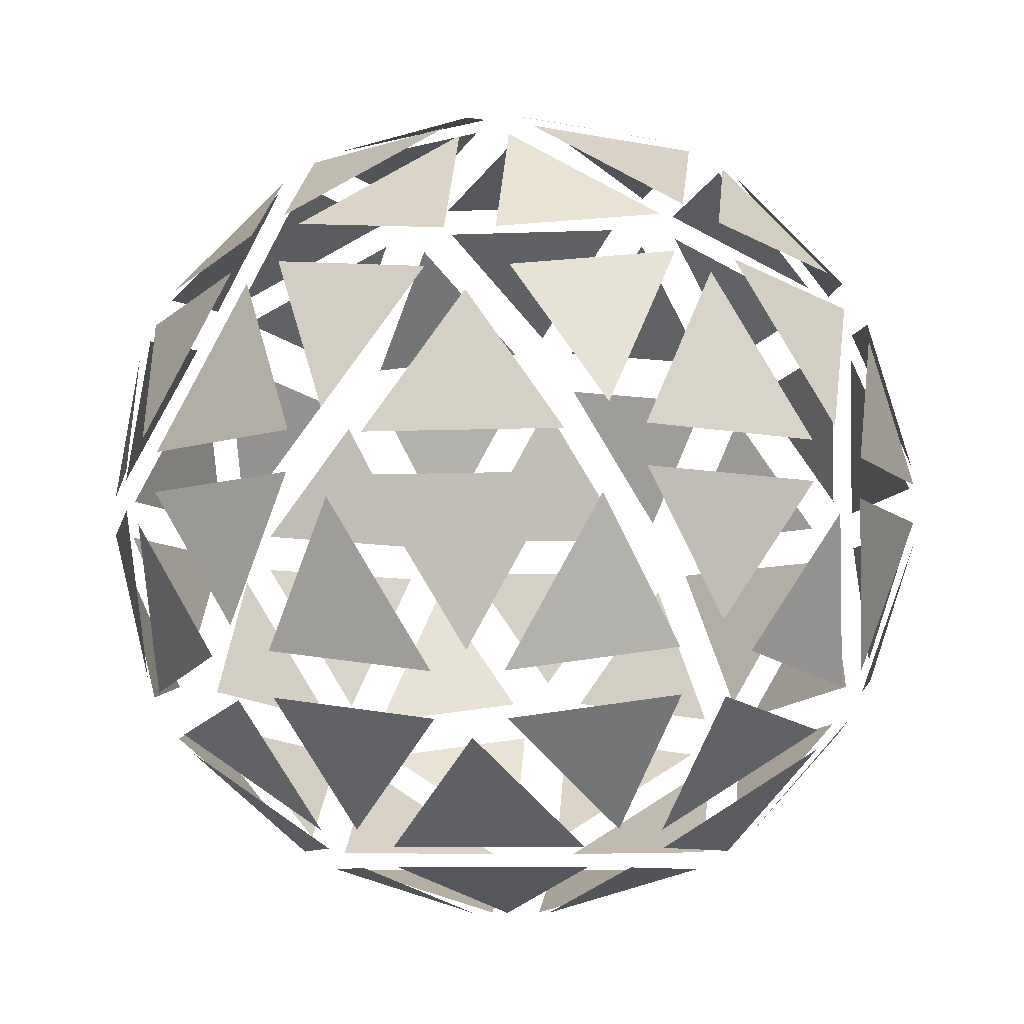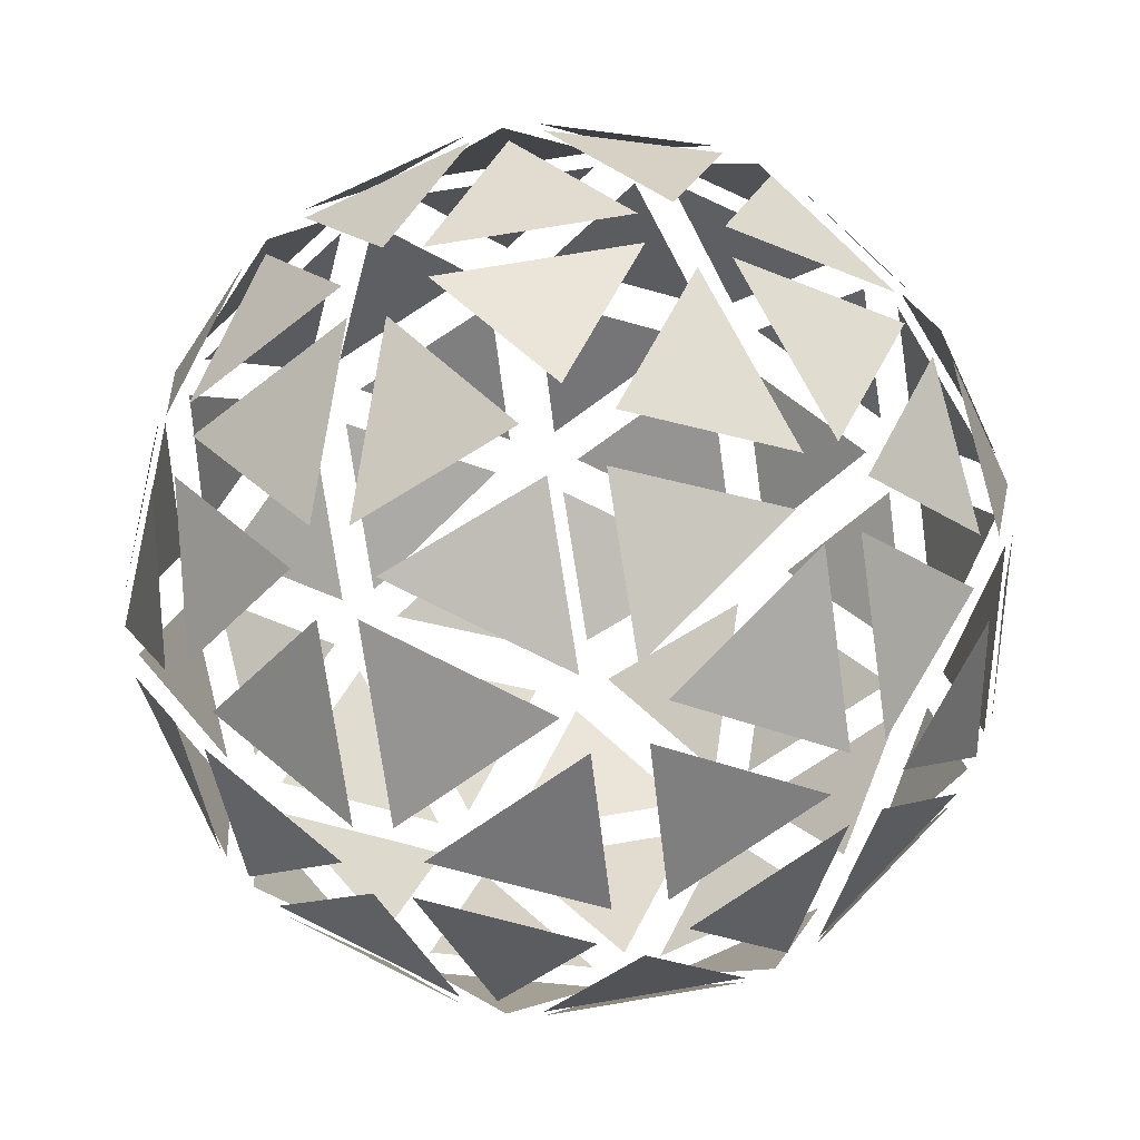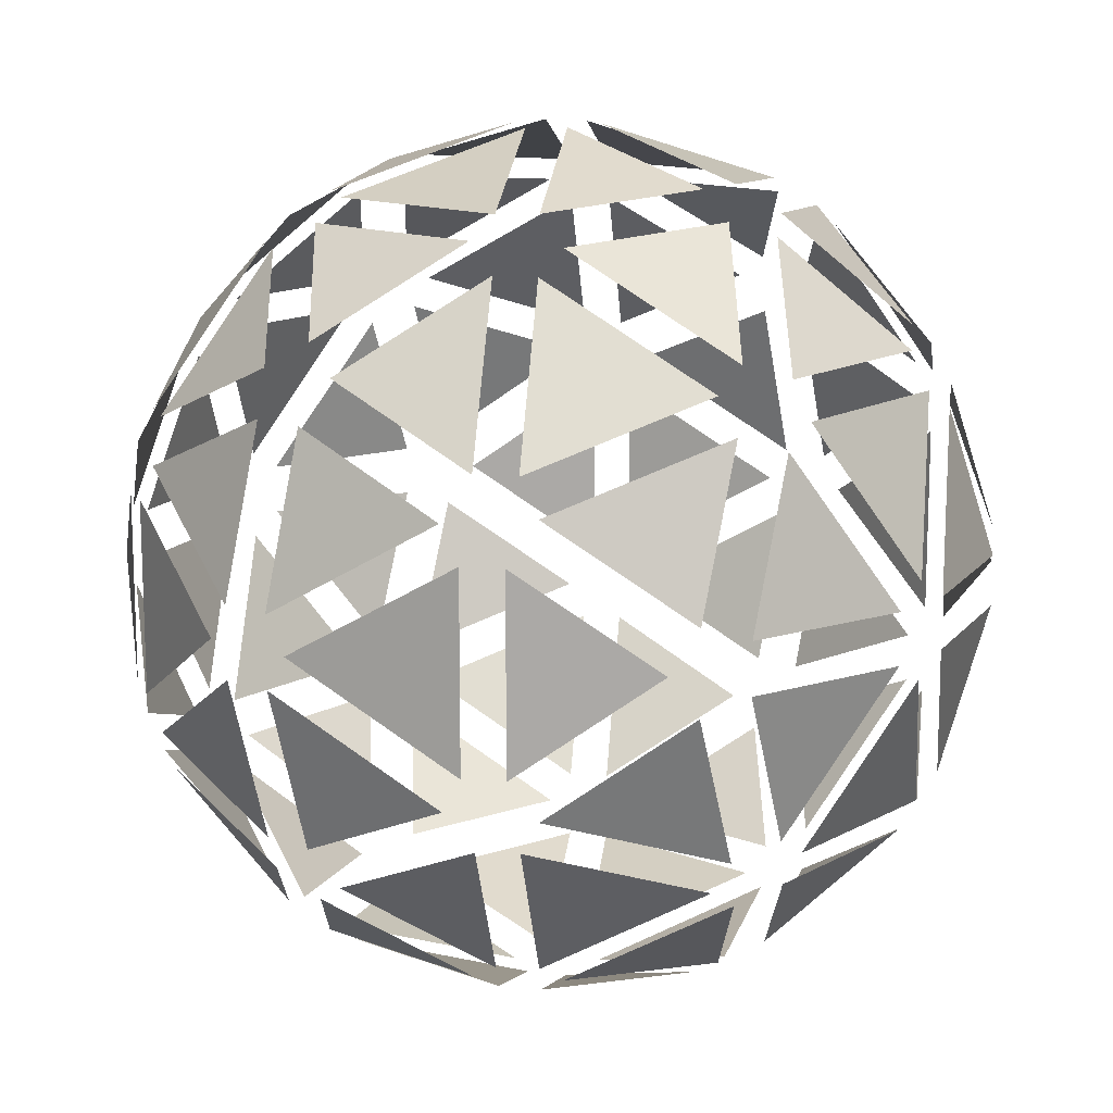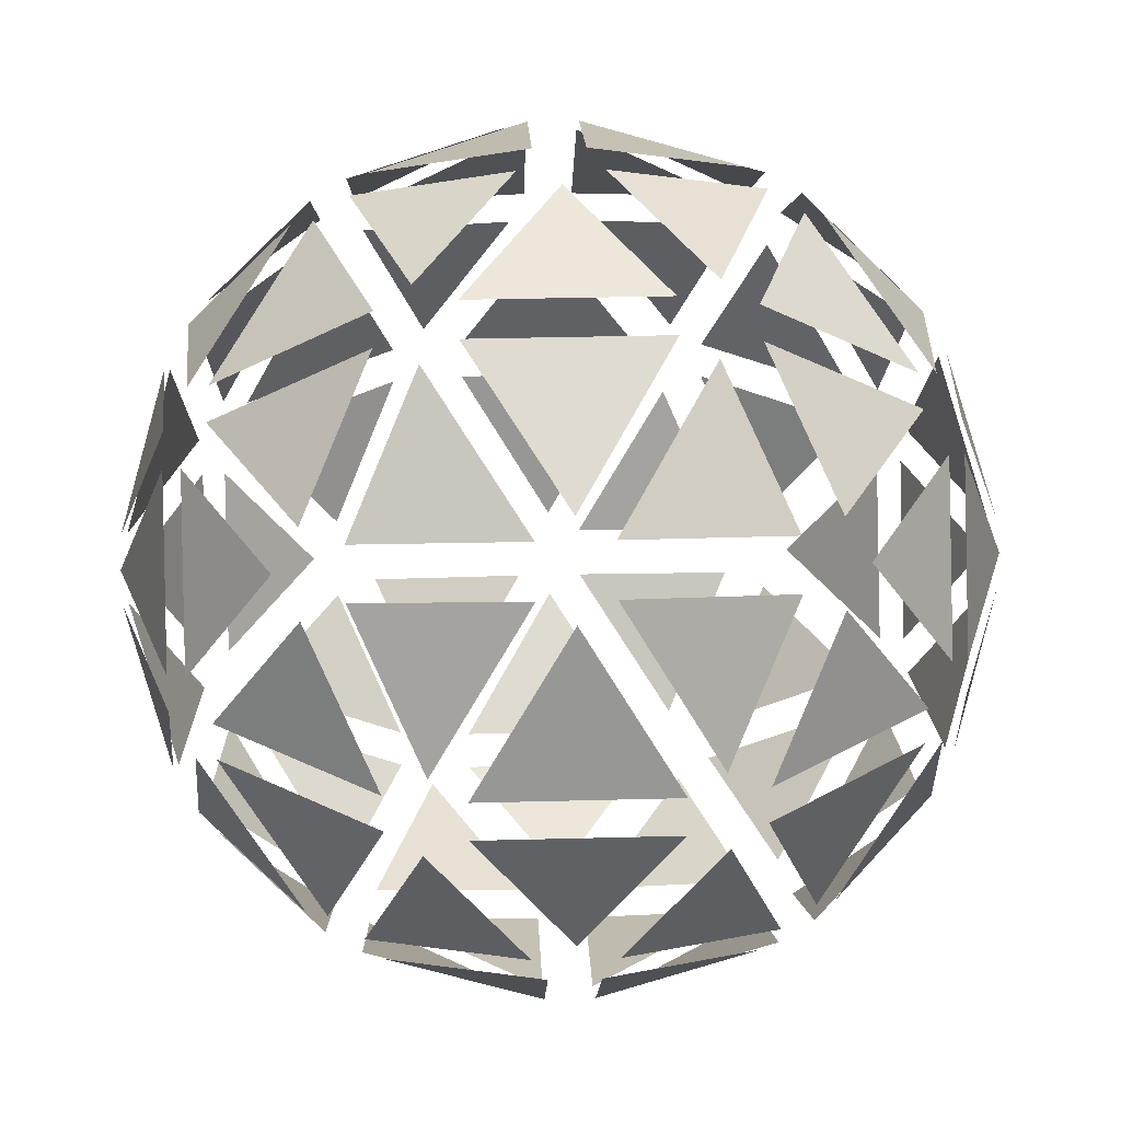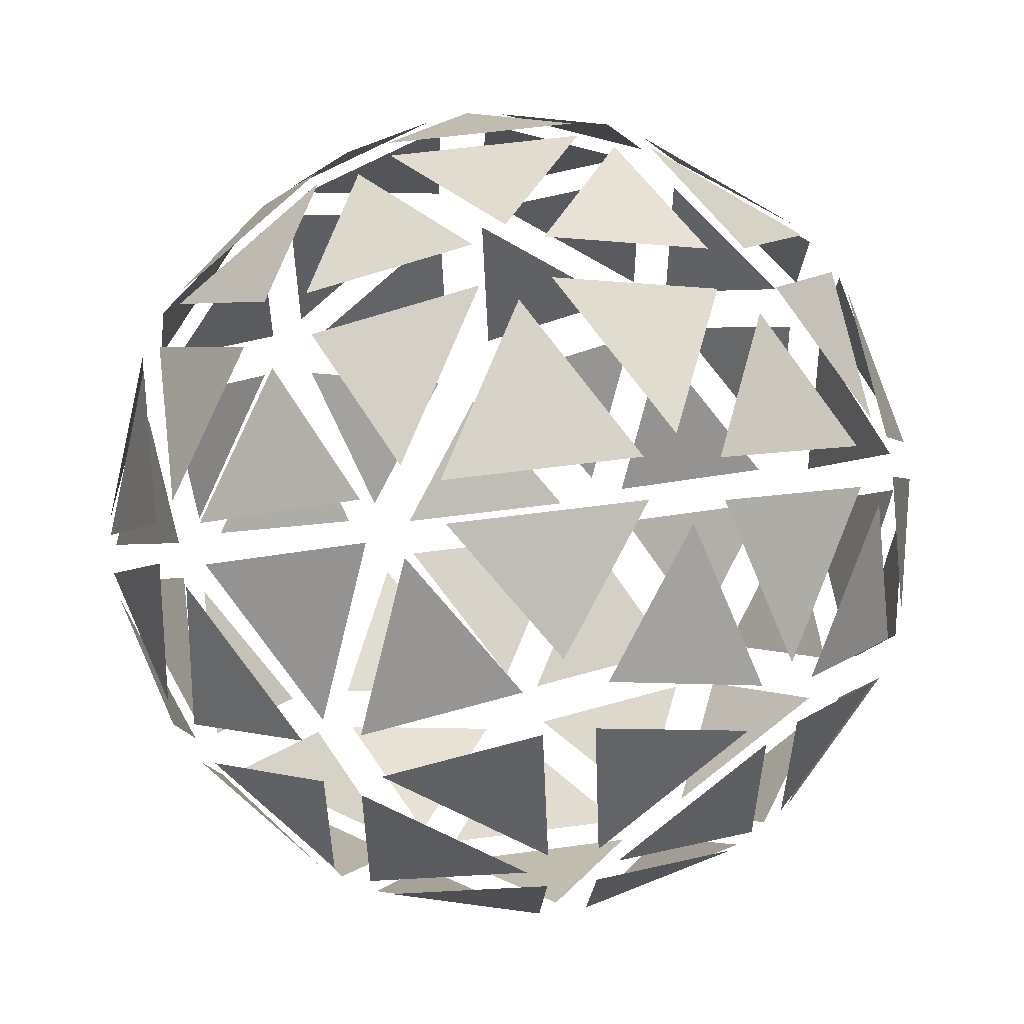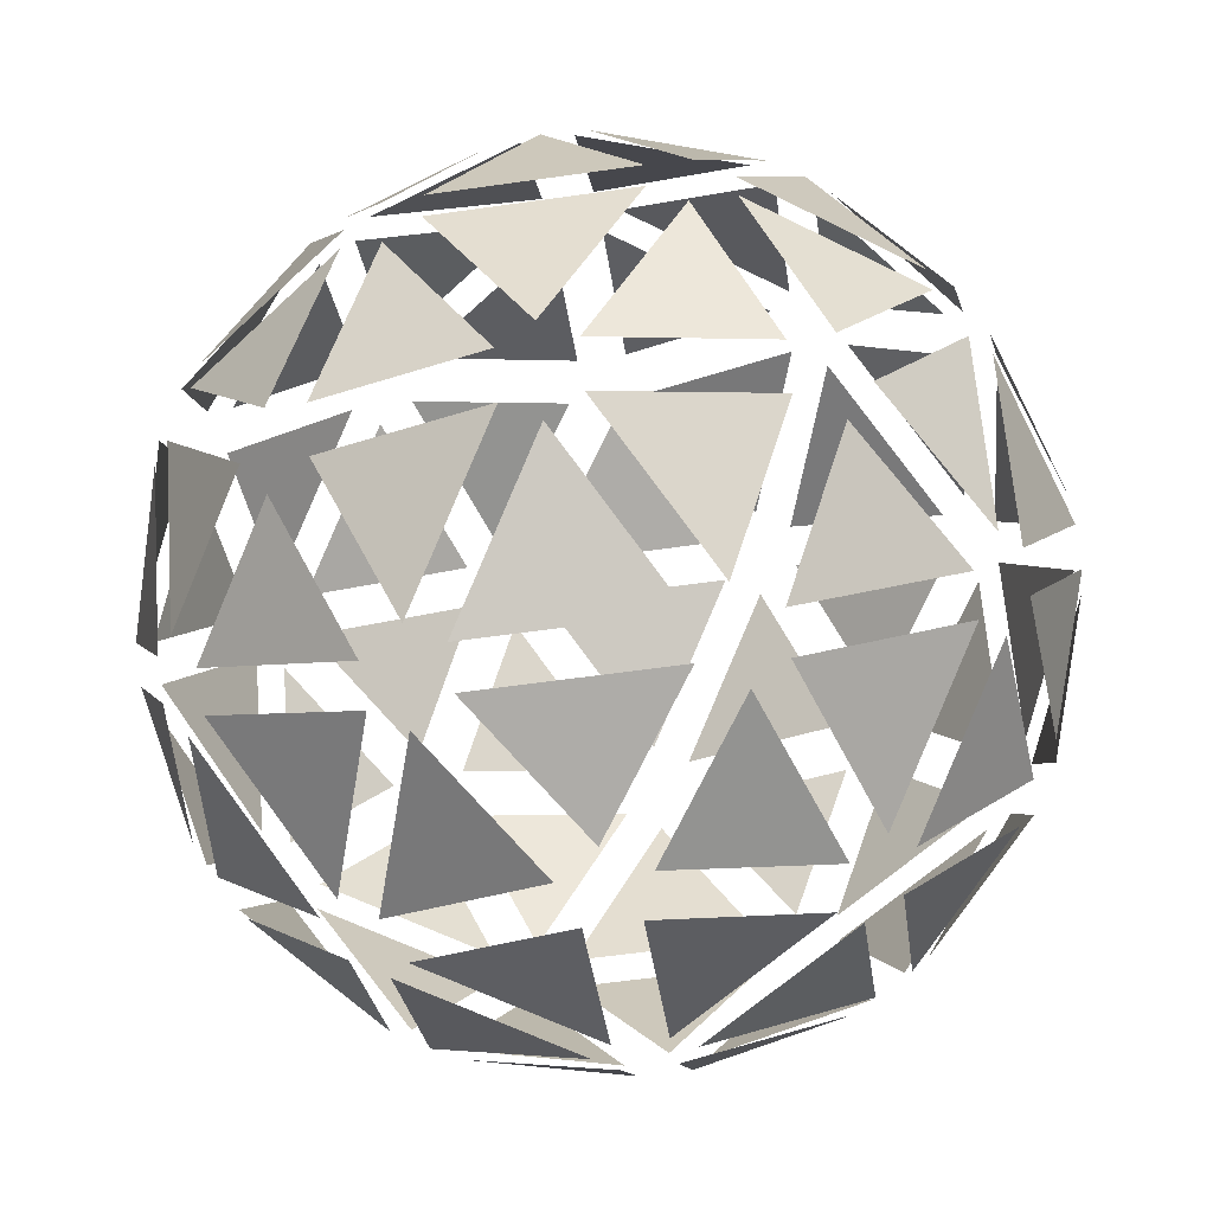
<metadata>
{"format":"obj","ext":"obj","renderer":"f3d","projection":"perspective","resolution":1024,"background":"white","views":[{"elev":-8.3,"azim":24.3,"up":"+Y"},{"elev":74.4,"azim":152.5,"up":"+Y"},{"elev":14.2,"azim":98.1,"up":"+Z"},{"elev":32.9,"azim":-164.1,"up":"+Y"},{"elev":56.3,"azim":-129.8,"up":"+Z"},{"elev":-58.2,"azim":-117.6,"up":"+Y"}]}
</metadata>
<code>
o Icosphere.001
v 0.007484 -0.2432 0.02303
v 0.0816 -0.2172 0.07688
v -0.02082 -0.2172 0.1102
v 0.1773 -0.1263 0.1112
v 0.1253 -0.1966 0.07344
v 0.1994 -0.14 0.01959
v -0.01959 -0.2432 0.01423
v -0.0479 -0.2172 0.1014
v -0.1112 -0.2172 0.01423
v -0.01959 -0.2432 -0.01423
v -0.1112 -0.2172 -0.01423
v -0.0479 -0.2172 -0.1014
v 0.007484 -0.2432 -0.02303
v -0.02082 -0.2172 -0.1102
v 0.0816 -0.2172 -0.07688
v 0.1922 -0.1021 0.1112
v 0.2144 -0.1158 0.01959
v 0.2319 -0.02415 0.07344
v -0.04635 -0.1021 0.2172
v 0.04761 -0.1158 0.2099
v 0.001809 -0.02415 0.2432
v -0.2209 -0.1021 0.02303
v -0.1849 -0.1158 0.1102
v -0.2308 -0.02415 0.07688
v -0.09016 -0.1021 -0.203
v -0.1619 -0.1158 -0.1419
v -0.1444 -0.02415 -0.1957
v 0.1652 -0.1021 -0.1485
v 0.08488 -0.1158 -0.1978
v 0.1415 -0.02415 -0.1978
v 0.1848 -0.08711 0.1342
v 0.2244 -0.009183 0.09647
v 0.1611 -0.009183 0.1836
v -0.07057 -0.08711 0.2172
v -0.02241 -0.009183 0.2432
v -0.1248 -0.009183 0.2099
v -0.2284 -0.08711 0
v -0.2382 -0.009183 0.05385
v -0.2382 -0.009183 -0.05385
v -0.07057 -0.08711 -0.2172
v -0.1248 -0.009182 -0.2099
v -0.02241 -0.009182 -0.2432
v 0.1848 -0.08711 -0.1342
v 0.1611 -0.009182 -0.1836
v 0.2244 -0.009183 -0.09647
v 0.07805 0.1263 0.1942
v 0.1498 0.14 0.1331
v 0.0582 0.1966 0.1331
v -0.1605 0.1263 0.1342
v -0.08025 0.14 0.1836
v -0.1086 0.1966 0.09647
v -0.1773 0.1263 -0.1112
v -0.1994 0.14 -0.01959
v -0.1253 0.1966 -0.07344
v 0.05098 0.1263 -0.203
v -0.04299 0.14 -0.1957
v 0.03112 0.1966 -0.1419
v 0.2088 0.1263 -0.01423
v 0.1728 0.14 -0.1014
v 0.1445 0.1966 -0.01423
v 0.1112 0.2172 -0.01423
v 0.0479 0.2172 -0.1014
v 0.01959 0.2432 -0.01423
v 0.1275 0.2063 -0.02608
v 0.1558 0.1497 -0.1132
v 0.0642 0.2063 -0.1132
v 0.1498 0.14 -0.1331
v 0.07805 0.1263 -0.1942
v 0.0582 0.1966 -0.1331
v 0.02082 0.2172 -0.1102
v -0.0816 0.2172 -0.07688
v -0.007484 0.2432 -0.02303
v 0.0146 0.2063 -0.1293
v -0.05952 0.1497 -0.1832
v -0.08783 0.2063 -0.09604
v -0.08025 0.14 -0.1836
v -0.1605 0.1263 -0.1342
v -0.1086 0.1966 -0.09647
v -0.09833 0.2172 -0.05385
v -0.09833 0.2172 0.05385
v -0.02422 0.2432 0
v -0.1185 0.2063 -0.05385
v -0.1926 0.1497 0
v -0.1185 0.2063 0.05385
v -0.1994 0.14 0.01959
v -0.1773 0.1263 0.1112
v -0.1253 0.1966 0.07344
v -0.0816 0.2172 0.07688
v 0.02082 0.2172 0.1102
v -0.007484 0.2432 0.02303
v -0.08783 0.2063 0.09605
v -0.05952 0.1497 0.1832
v 0.0146 0.2063 0.1293
v -0.04299 0.14 0.1957
v 0.05098 0.1263 0.203
v 0.03112 0.1966 0.1419
v 0.0479 0.2172 0.1014
v 0.1112 0.2172 0.01423
v 0.01959 0.2432 0.01423
v 0.0642 0.2063 0.1132
v 0.1558 0.1497 0.1132
v 0.1275 0.2063 0.02608
v 0.1728 0.14 0.1014
v 0.2088 0.1263 0.01423
v 0.1445 0.1966 0.01423
v 0.2308 0.02415 -0.07688
v 0.1849 0.1158 -0.1102
v 0.2209 0.1021 -0.02303
v 0.2238 0.01371 -0.09605
v 0.1605 0.01371 -0.1832
v 0.178 0.1053 -0.1293
v 0.1444 0.02415 -0.1957
v 0.09016 0.1021 -0.203
v 0.1619 0.1158 -0.1419
v -0.001809 0.02415 -0.2432
v -0.04761 0.1158 -0.2099
v 0.04635 0.1021 -0.2172
v -0.02218 0.01371 -0.2425
v -0.1246 0.01371 -0.2093
v -0.06799 0.1053 -0.2093
v -0.1415 0.02415 -0.1978
v -0.1652 0.1021 -0.1485
v -0.08488 0.1158 -0.1978
v -0.2319 0.02415 -0.07344
v -0.2144 0.1158 -0.01959
v -0.1922 0.1021 -0.1112
v -0.2375 0.01371 -0.05385
v -0.2375 0.01371 0.05385
v -0.22 0.1053 0
v -0.2319 0.02415 0.07344
v -0.1922 0.1021 0.1112
v -0.2144 0.1158 0.01959
v -0.1415 0.02415 0.1978
v -0.08488 0.1158 0.1978
v -0.1652 0.1021 0.1485
v -0.1246 0.01371 0.2093
v -0.02218 0.01371 0.2425
v -0.06799 0.1053 0.2093
v -0.001809 0.02415 0.2432
v 0.04635 0.1021 0.2172
v -0.04761 0.1158 0.2099
v 0.1444 0.02415 0.1957
v 0.1619 0.1158 0.1419
v 0.09016 0.1021 0.203
v 0.1605 0.01371 0.1832
v 0.2238 0.01371 0.09605
v 0.178 0.1053 0.1293
v 0.2308 0.02415 0.07688
v 0.2209 0.1021 0.02303
v 0.1849 0.1158 0.1102
v 0.1248 0.009183 -0.2099
v 0.02241 0.009183 -0.2432
v 0.07057 0.08711 -0.2172
v 0.1246 -0.01371 -0.2093
v 0.06799 -0.1053 -0.2093
v 0.02218 -0.01371 -0.2425
v 0.04761 -0.1158 -0.2099
v -0.04635 -0.1021 -0.2172
v 0.001809 -0.02415 -0.2432
v -0.1611 0.009183 -0.1836
v -0.2244 0.009183 -0.09647
v -0.1848 0.08711 -0.1342
v -0.1605 -0.01371 -0.1832
v -0.178 -0.1053 -0.1293
v -0.2238 -0.01371 -0.09605
v -0.1849 -0.1158 -0.1102
v -0.2209 -0.1021 -0.02303
v -0.2308 -0.02415 -0.07688
v -0.2244 0.009183 0.09647
v -0.1611 0.009183 0.1836
v -0.1848 0.08711 0.1342
v -0.2238 -0.01371 0.09605
v -0.178 -0.1053 0.1293
v -0.1605 -0.01371 0.1832
v -0.1619 -0.1158 0.1419
v -0.09016 -0.1021 0.203
v -0.1444 -0.02415 0.1957
v 0.02241 0.009183 0.2432
v 0.1248 0.009183 0.2099
v 0.07057 0.08711 0.2172
v 0.02218 -0.01371 0.2425
v 0.06799 -0.1053 0.2093
v 0.1246 -0.01371 0.2093
v 0.08488 -0.1158 0.1978
v 0.1652 -0.1021 0.1485
v 0.1415 -0.02415 0.1978
v 0.2382 0.009183 0.05385
v 0.2382 0.009183 -0.05385
v 0.2284 0.08711 0
v 0.2375 -0.01371 0.05385
v 0.22 -0.1053 0
v 0.2375 -0.01371 -0.05385
v 0.2144 -0.1158 -0.01959
v 0.1922 -0.1021 -0.1112
v 0.2319 -0.02415 -0.07344
v 0.1086 -0.1966 -0.09647
v 0.08025 -0.14 -0.1836
v 0.1605 -0.1263 -0.1342
v 0.08783 -0.2063 -0.09604
v -0.0146 -0.2063 -0.1293
v 0.05952 -0.1497 -0.1832
v -0.03112 -0.1966 -0.1419
v -0.05098 -0.1263 -0.203
v 0.04299 -0.14 -0.1957
v -0.0582 -0.1966 -0.1331
v -0.1498 -0.14 -0.1331
v -0.07805 -0.1263 -0.1942
v -0.0642 -0.2063 -0.1132
v -0.1275 -0.2063 -0.02608
v -0.1558 -0.1497 -0.1132
v -0.1445 -0.1966 -0.01423
v -0.2088 -0.1263 -0.01423
v -0.1728 -0.14 -0.1014
v -0.1445 -0.1966 0.01423
v -0.1728 -0.14 0.1014
v -0.2088 -0.1263 0.01423
v -0.1275 -0.2063 0.02608
v -0.0642 -0.2063 0.1132
v -0.1558 -0.1497 0.1132
v -0.0582 -0.1966 0.1331
v -0.07805 -0.1263 0.1942
v -0.1498 -0.14 0.1331
v 0.1994 -0.14 -0.01959
v 0.1253 -0.1966 -0.07344
v 0.1773 -0.1263 -0.1112
v 0.1926 -0.1497 0
v 0.1185 -0.2063 0.05385
v 0.1185 -0.2063 -0.05385
v 0.09833 -0.2172 0.05385
v 0.02422 -0.2432 0
v 0.09833 -0.2172 -0.05385
v -0.03112 -0.1966 0.1419
v 0.04299 -0.14 0.1957
v -0.05098 -0.1263 0.203
v -0.0146 -0.2063 0.1293
v 0.08783 -0.2063 0.09605
v 0.05952 -0.1497 0.1832
v 0.1086 -0.1966 0.09647
v 0.1605 -0.1263 0.1342
v 0.08025 -0.14 0.1836
f 1 2 3
f 4 5 6
f 7 8 9
f 10 11 12
f 13 14 15
f 16 17 18
f 19 20 21
f 22 23 24
f 25 26 27
f 28 29 30
f 31 32 33
f 34 35 36
f 37 38 39
f 40 41 42
f 43 44 45
f 46 47 48
f 49 50 51
f 52 53 54
f 55 56 57
f 58 59 60
f 61 62 63
f 64 65 66
f 67 68 69
f 70 71 72
f 73 74 75
f 76 77 78
f 79 80 81
f 82 83 84
f 85 86 87
f 88 89 90
f 91 92 93
f 94 95 96
f 97 98 99
f 100 101 102
f 103 104 105
f 106 107 108
f 109 110 111
f 112 113 114
f 115 116 117
f 118 119 120
f 121 122 123
f 124 125 126
f 127 128 129
f 130 131 132
f 133 134 135
f 136 137 138
f 139 140 141
f 142 143 144
f 145 146 147
f 148 149 150
f 151 152 153
f 154 155 156
f 157 158 159
f 160 161 162
f 163 164 165
f 166 167 168
f 169 170 171
f 172 173 174
f 175 176 177
f 178 179 180
f 181 182 183
f 184 185 186
f 187 188 189
f 190 191 192
f 193 194 195
f 196 197 198
f 199 200 201
f 202 203 204
f 205 206 207
f 208 209 210
f 211 212 213
f 214 215 216
f 217 218 219
f 220 221 222
f 223 224 225
f 226 227 228
f 229 230 231
f 232 233 234
f 235 236 237
f 238 239 240

</code>
